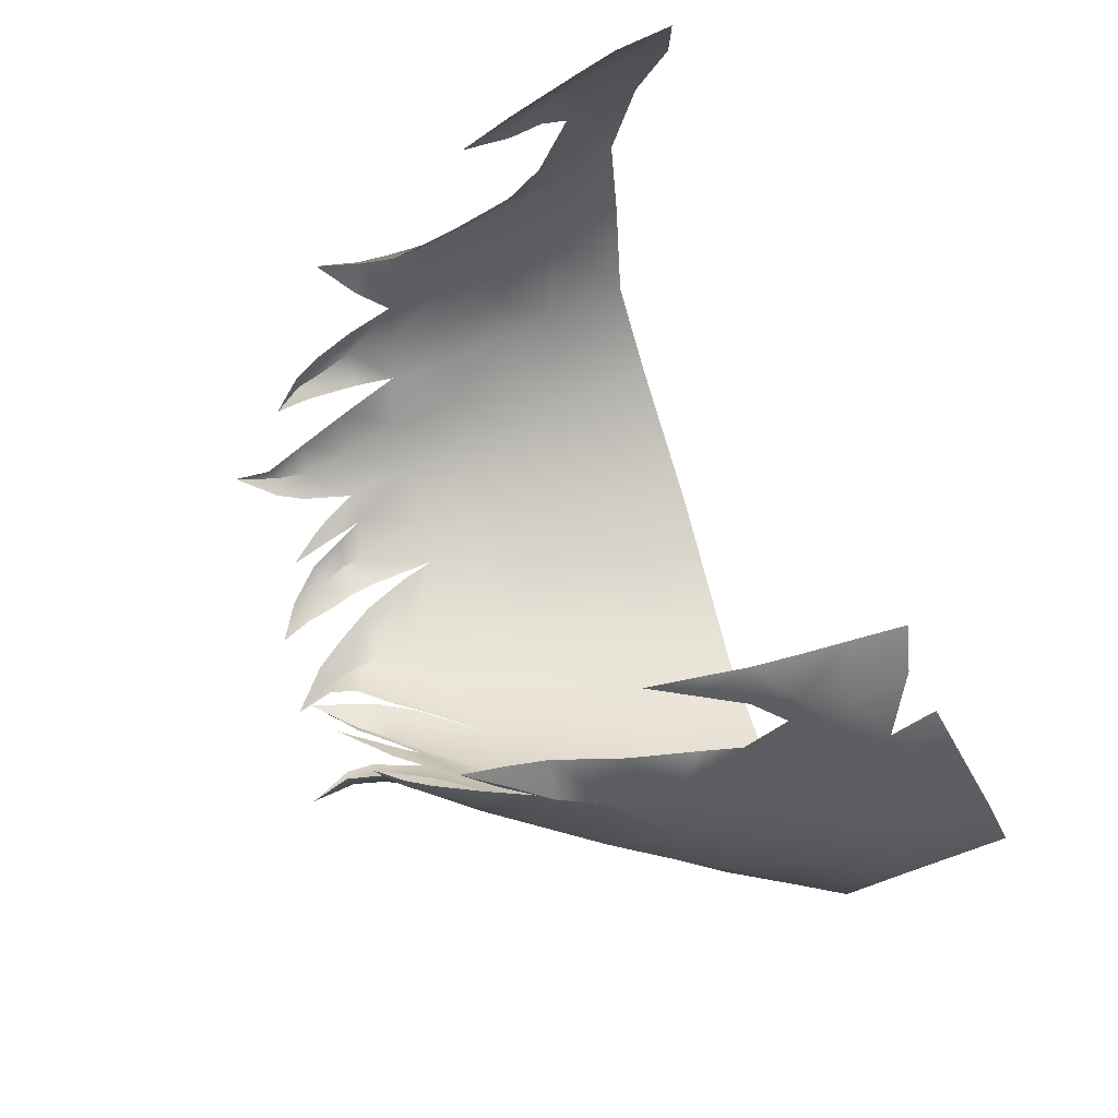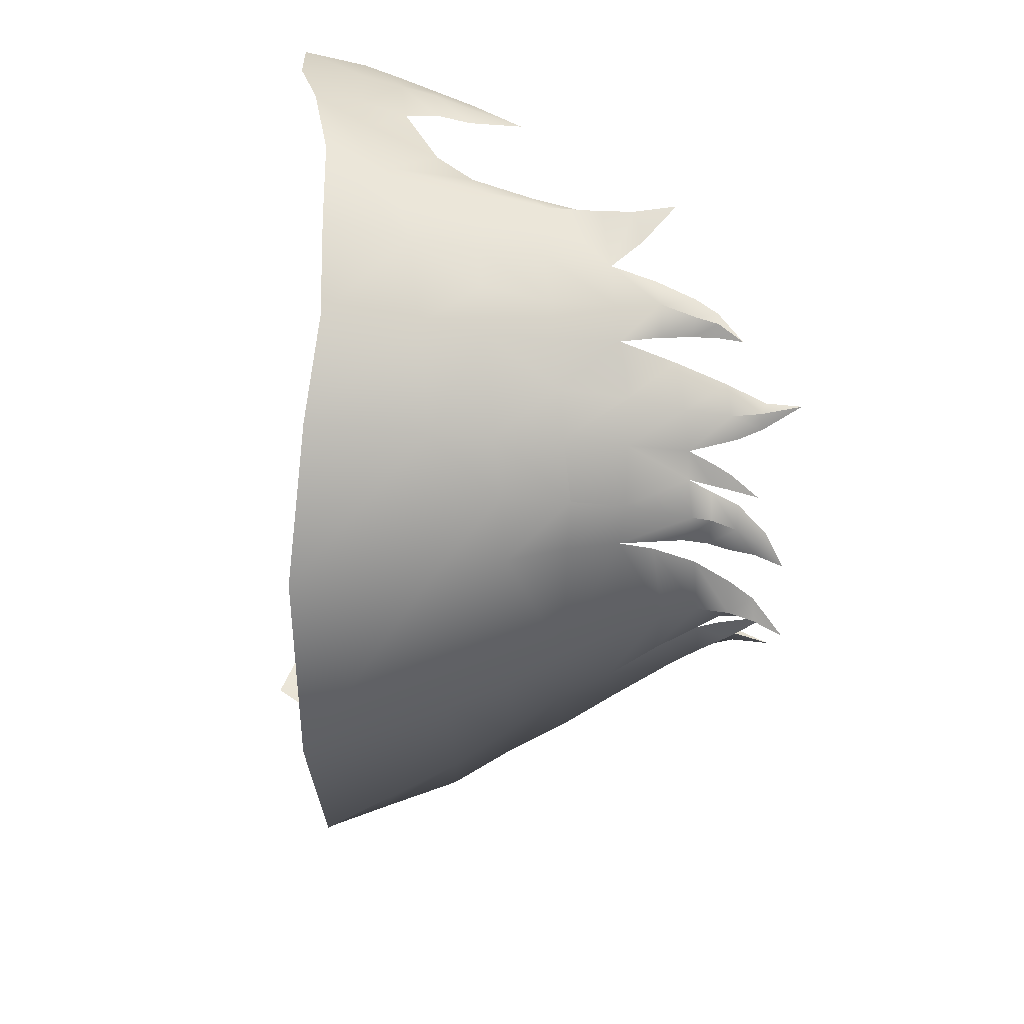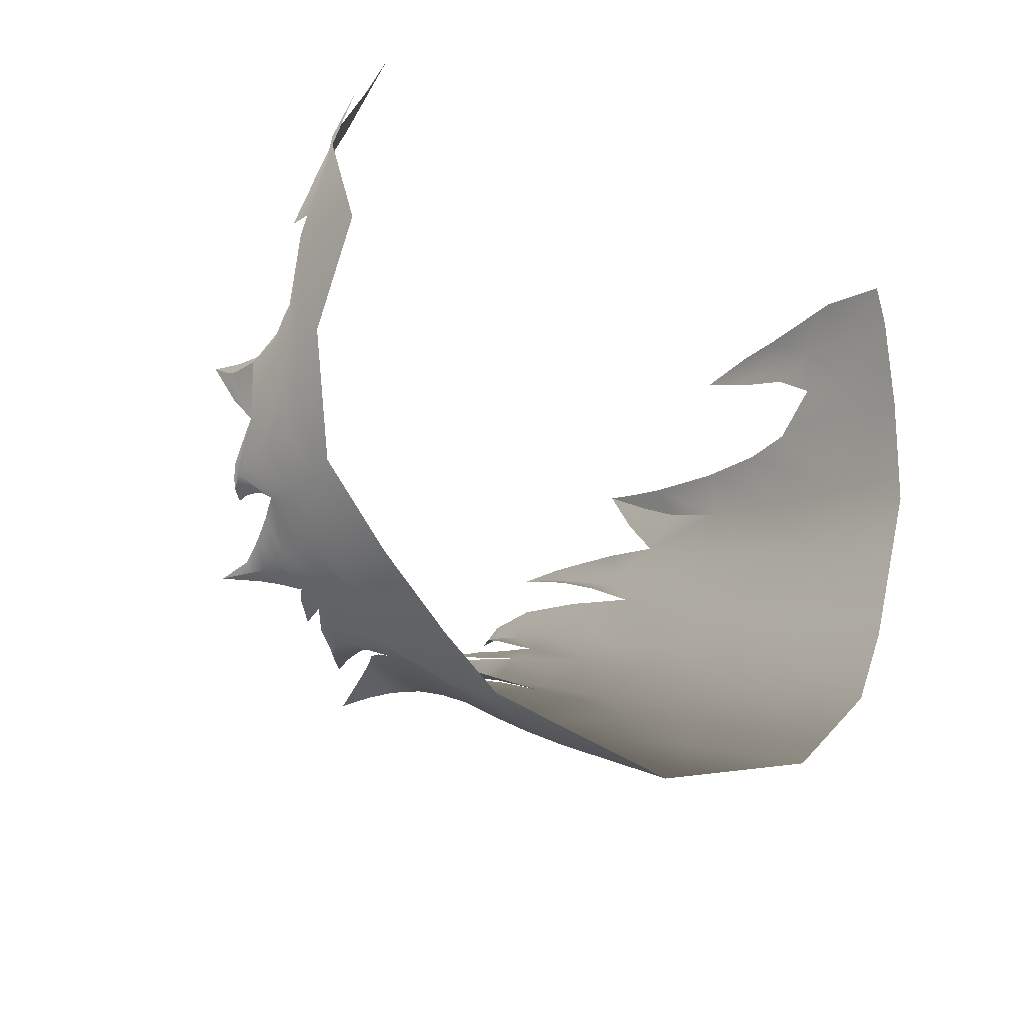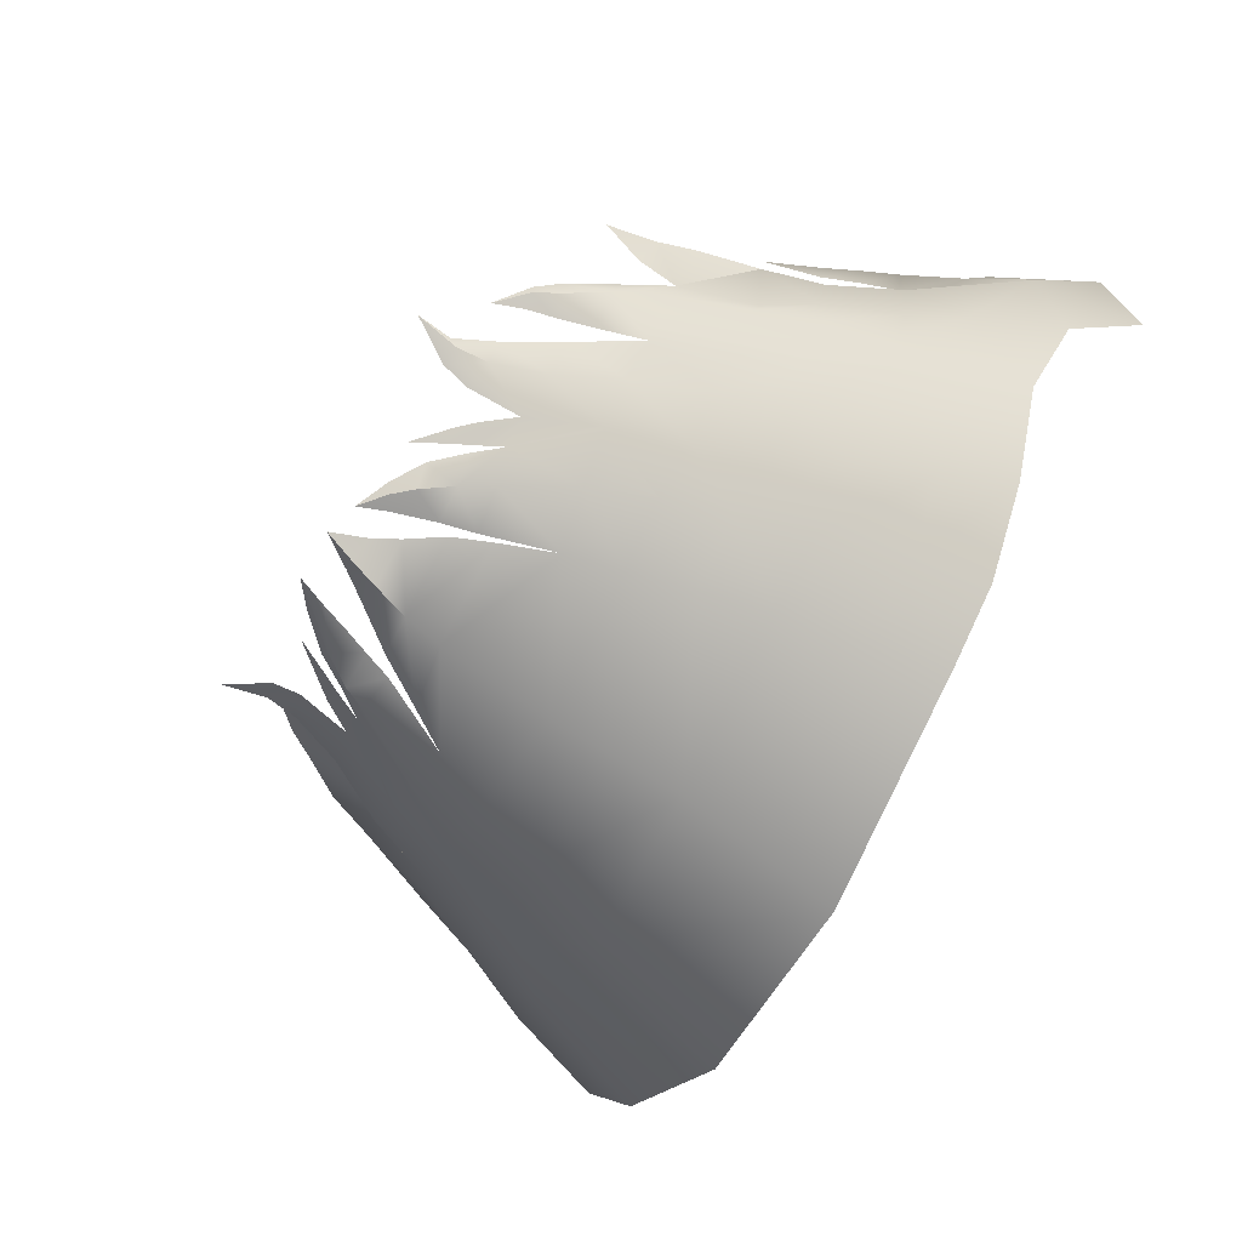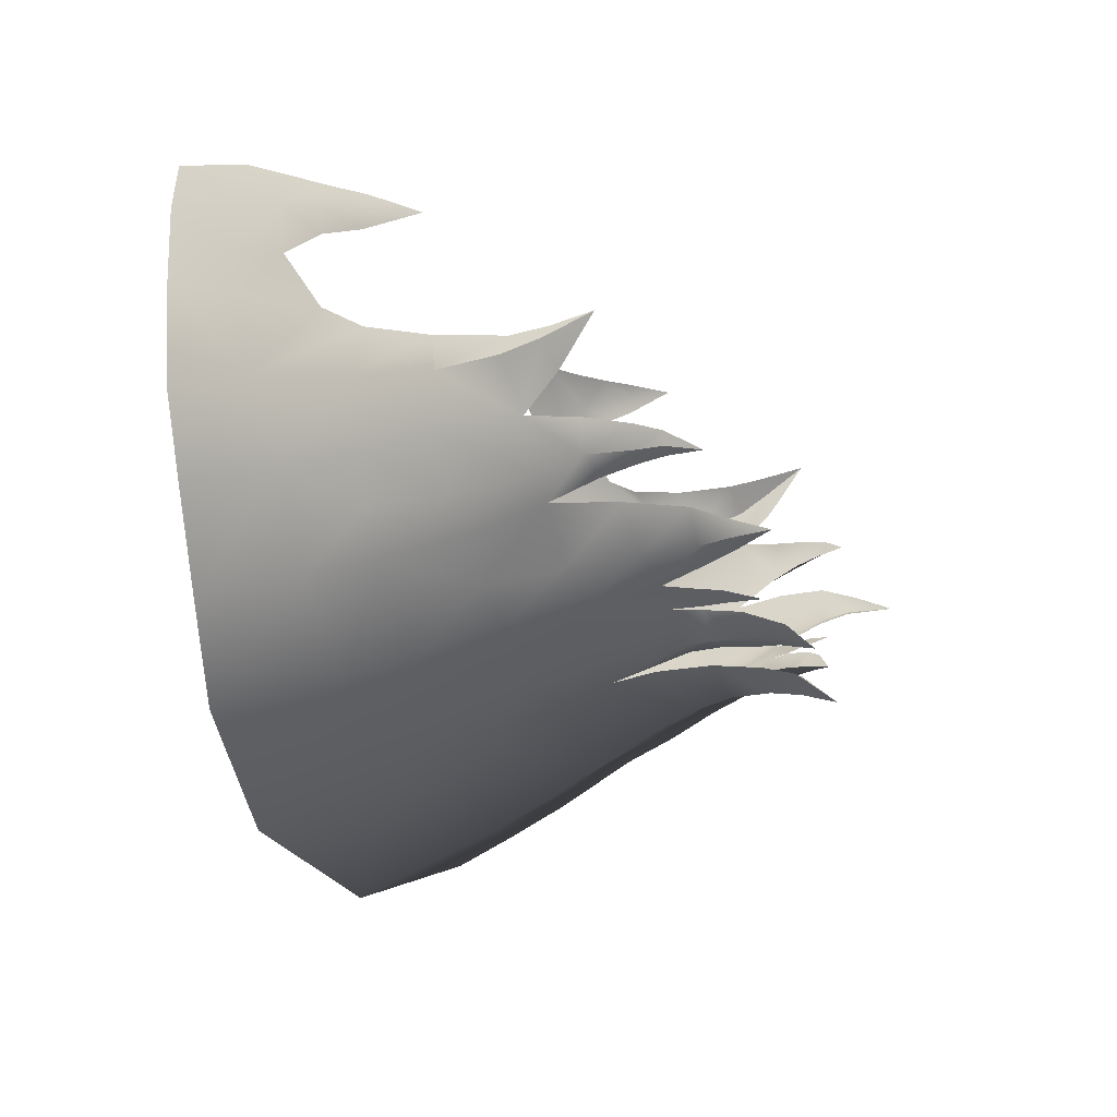
<metadata>
{"format":"obj","ext":"obj","renderer":"f3d","projection":"perspective","resolution":1024,"background":"white","views":[{"elev":57.6,"azim":74.7,"up":"+Z"},{"elev":-41.3,"azim":-90.2,"up":"+Z"},{"elev":-20.7,"azim":138.9,"up":"+Z"},{"elev":-67.9,"azim":61.5,"up":"+Z"},{"elev":-12.4,"azim":-66.9,"up":"+Z"}]}
</metadata>
<code>
g M_HairBK02
v 0.005605 1.495 -0.08691
v 0.002268 1.494 -0.09103
v 0.005417 1.488 -0.09235
v -2.522e-05 1.499 -0.09066
v 0.007531 1.5 -0.08536
v -0.002267 1.506 -0.09139
v 0.01188 1.507 -0.08612
v 0.01522 1.514 -0.08795
v -0.003226 1.513 -0.0936
v 0.0201 1.524 -0.09166
v -0.01767 1.516 -0.08832
v -0.0118 1.507 -0.0868
v -2.522e-05 1.499 -0.09066
v -0.005289 1.499 -0.08671
v -0.0008727 1.494 -0.0875
v 0.002268 1.494 -0.09103
v 0.005417 1.488 -0.09235
v -0.02201 1.523 -0.09068
v -0.003092 1.521 -0.09703
v -0.002378 1.534 -0.1035
v 0.02333 1.534 -0.09499
v 0.03093 1.522 -0.0886
v 0.02341 1.509 -0.08566
v 0.01461 1.511 -0.08612
v 0.02811 1.509 -0.0791
v 0.03646 1.533 -0.09255
v 0.04094 1.544 -0.09626
v 0.02002 1.504 -0.08484
v 0.02423 1.504 -0.07887
v 0.01268 1.504 -0.08431
v 0.01947 1.498 -0.07971
v 0.01623 1.498 -0.08457
v 0.01623 1.498 -0.08457
v 0.01147 1.5 -0.08406
v 0.01407 1.494 -0.08151
v 0.01319 1.495 -0.08449
v 0.008776 1.491 -0.0849
v 0.01319 1.495 -0.08449
v 0.01037 1.496 -0.08421
v 0.008776 1.491 -0.0849
v 0.08053 1.587 -0.007616
v 0.09121 1.596 -0.02603
v 0.08019 1.58 -0.01334
v 0.07864 1.576 -0.01777
v 0.07494 1.574 -0.008735
v 0.07185 1.567 -0.008748
v 0.07478 1.584 -0.002718
v 0.07063 1.584 0.005387
v 0.06884 1.575 0.001406
v 0.06745 1.567 -0.001737
v 0.06613 1.56 -0.004546
v 0.08784 1.582 -0.03767
v 0.09074 1.602 -0.04303
v 0.08638 1.586 -0.05806
v 0.07957 1.57 -0.05689
v 0.0788 1.58 -0.07943
v 0.07469 1.571 -0.07843
v 0.06708 1.582 -0.09469
v 0.07713 1.572 -0.02504
v 0.07079 1.566 -0.01793
v 0.06787 1.56 -0.01417
v 0.06873 1.559 -0.02796
v 0.07582 1.562 -0.04113
v 0.06912 1.56 -0.00892
v 0.06518 1.553 -0.0134
v 0.06606 1.553 -0.009556
v 0.06204 1.542 -0.01056
v 0.06442 1.552 -0.00699
v 0.06822 1.549 -0.03607
v 0.06553 1.552 -0.03165
v 0.06249 1.54 -0.03382
v 0.07018 1.548 -0.04287
v 0.07485 1.56 -0.05695
v 0.06702 1.537 -0.04184
v 0.05885 1.527 -0.03454
v 0.06412 1.526 -0.03955
v 0.06147 1.519 -0.0366
v 0.05855 1.519 -0.0336
v 0.05887 1.511 -0.03198
v 0.06926 1.547 -0.0546
v 0.07359 1.559 -0.06681
v 0.06929 1.548 -0.06511
v 0.06324 1.538 -0.05194
v 0.05851 1.525 -0.04781
v 0.06458 1.536 -0.06247
v 0.06984 1.558 -0.07593
v 0.05898 1.523 -0.05784
v 0.06308 1.547 -0.07267
v 0.05454 1.515 -0.05627
v 0.05426 1.515 -0.04935
v 0.05032 1.507 -0.05042
v 0.05798 1.536 -0.06902
v 0.04989 1.507 -0.05511
v 0.04739 1.502 -0.05145
v 0.04713 1.502 -0.05414
v 0.04211 1.497 -0.05419
v 0.05138 1.523 -0.06316
v 0.0526 1.535 -0.07811
v 0.04794 1.514 -0.05891
v 0.04989 1.507 -0.05511
v 0.04564 1.508 -0.05644
v 0.04713 1.502 -0.05414
v 0.0443 1.503 -0.05516
v 0.04211 1.497 -0.05419
v 0.05799 1.546 -0.08176
v 0.05637 1.557 -0.09219
v 0.04665 1.521 -0.0744
v 0.04472 1.511 -0.06278
v 0.04954 1.546 -0.08807
v 0.0447 1.534 -0.08384
v 0.04044 1.51 -0.07167
v 0.03928 1.501 -0.06345
v 0.03703 1.5 -0.07012
v 0.03653 1.494 -0.069
v 0.03662 1.493 -0.06613
v 0.03829 1.486 -0.06862
v 0.03939 1.521 -0.08036
v 0.03284 1.509 -0.07572
v 0.02811 1.509 -0.0791
v 0.02546 1.504 -0.07843
v 0.03703 1.5 -0.07012
v 0.02892 1.503 -0.07594
v 0.03195 1.499 -0.07174
v 0.02357 1.5 -0.07777
v 0.02589 1.5 -0.07588
v 0.02027 1.494 -0.07691
v 0.03306 1.494 -0.07007
v 0.03653 1.494 -0.069
v 0.03829 1.486 -0.06862
v 0.04569 1.556 -0.1014
v 0.06207 1.57 -0.09352
v 0.05032 1.571 -0.1045
v 0.05365 1.583 -0.1077
v 0.03236 1.556 -0.1062
v 0.0361 1.569 -0.1117
v 0.0407 1.583 -0.1165
v -0.0008602 1.585 -0.1262
v 0.028 1.544 -0.1004
v 0.0004078 1.557 -0.1143
v -0.001055 1.544 -0.1085
v -0.03364 1.559 -0.1087
v -0.04027 1.585 -0.1167
v -0.02896 1.545 -0.1011
v -0.0559 1.559 -0.09286
v -0.06379 1.582 -0.09781
v -0.02492 1.533 -0.09447
v -0.04187 1.546 -0.09665
v -0.03646 1.533 -0.09255
v -0.03093 1.522 -0.0886
v -0.02331 1.508 -0.08501
v -0.0162 1.509 -0.08484
v -0.02156 1.504 -0.08425
v -0.01426 1.504 -0.08401
v -0.01758 1.498 -0.08327
v -0.01212 1.499 -0.084
v -0.01013 1.494 -0.08358
v -0.05087 1.547 -0.08863
v -0.0447 1.534 -0.08384
v -0.01255 1.493 -0.08278
v -0.007167 1.488 -0.08419
v -0.0132 1.492 -0.08049
v -0.02009 1.498 -0.0789
v -0.02423 1.504 -0.07887
v -0.02156 1.504 -0.08425
v -0.02811 1.509 -0.0791
v -0.02331 1.508 -0.08501
v -0.03093 1.522 -0.0886
v -0.03939 1.521 -0.08036
v -0.03646 1.533 -0.09255
v -0.03939 1.521 -0.08036
v -0.05178 1.535 -0.07703
v -0.04665 1.521 -0.0744
v -0.04665 1.521 -0.0744
v -0.04044 1.51 -0.07167
v -0.04472 1.511 -0.06278
v -0.05101 1.523 -0.0632
v -0.03928 1.501 -0.06345
v -0.03703 1.5 -0.07012
v -0.03653 1.494 -0.069
v -0.03662 1.493 -0.06613
v -0.03829 1.486 -0.06862
v -0.03284 1.509 -0.07572
v -0.02811 1.509 -0.0791
v -0.02546 1.504 -0.07843
v -0.03703 1.5 -0.07012
v -0.02892 1.503 -0.07594
v -0.03195 1.499 -0.07174
v -0.02357 1.5 -0.07777
v -0.02589 1.5 -0.07588
v -0.02027 1.494 -0.07691
v -0.03306 1.494 -0.07007
v -0.03653 1.494 -0.069
v -0.03829 1.486 -0.06862
v 0.05851 1.525 -0.04781
v 0.06412 1.526 -0.03955
v 0.06702 1.537 -0.04184
v 0.06147 1.519 -0.0366
v 0.05806 1.517 -0.04154
v 0.05887 1.511 -0.03198
v -0.05454 1.515 -0.05627
v -0.04794 1.514 -0.05891
v -0.05719 1.524 -0.05937
v -0.05725 1.536 -0.06937
v -0.06303 1.549 -0.07329
v -0.0581 1.524 -0.04912
v -0.05426 1.515 -0.04935
v -0.06183 1.537 -0.06316
v -0.06877 1.561 -0.07653
v -0.07458 1.579 -0.08046
v -0.07335 1.564 -0.05828
v -0.08027 1.58 -0.06062
v -0.08507 1.58 -0.04536
v -0.06706 1.55 -0.06467
v -0.06423 1.538 -0.05272
v -0.0683 1.551 -0.05536
v -0.07704 1.568 -0.04182
v -0.08067 1.583 -0.02408
v -0.07165 1.55 -0.04249
v -0.06702 1.537 -0.04184
v -0.06412 1.526 -0.03955
v -0.06147 1.519 -0.0366
v -0.05776 1.518 -0.04155
v -0.05887 1.511 -0.03198
v -0.06249 1.54 -0.03382
v -0.06552 1.552 -0.03169
v -0.06818 1.559 -0.02798
v -0.07394 1.573 -0.02537
v -0.07054 1.566 -0.0178
v -0.07313 1.574 -0.01672
v -0.07053 1.567 -0.008037
v -0.07382 1.587 -0.007252
v -0.06779 1.56 -0.01417
v -0.07282 1.575 -0.00753
v -0.07185 1.587 0.001574
v -0.0689 1.575 0.0009994
v -0.06753 1.567 -0.001545
v -0.06596 1.559 -0.004331
v -0.0685 1.56 -0.008664
v -0.06522 1.553 -0.0134
v -0.06566 1.553 -0.009556
v -0.06429 1.552 -0.006564
v -0.06217 1.542 -0.0107
v -0.06147 1.519 -0.0366
v -0.05855 1.519 -0.0336
v -0.05887 1.511 -0.03198
v -0.05885 1.527 -0.03454
v -0.06412 1.526 -0.03955
v -0.06702 1.537 -0.04184
v 0.03646 1.533 -0.09255
v 0.03093 1.522 -0.0886
v 0.03939 1.521 -0.08036
v 0.02811 1.509 -0.0791
v -0.05454 1.515 -0.05627
v -0.04989 1.507 -0.05511
v -0.04794 1.514 -0.05891
v -0.04564 1.508 -0.05644
v -0.04713 1.502 -0.05414
v -0.0443 1.503 -0.05516
v -0.04211 1.497 -0.05419
v -0.04211 1.497 -0.05419
v -0.04713 1.502 -0.05414
v -0.04739 1.502 -0.05145
v -0.04989 1.507 -0.05511
v -0.05032 1.507 -0.05042
v -0.05454 1.515 -0.05627
g M_HairBK02_0
f 3 2 1
f 1 2 4
f 5 1 4
f 5 4 6
f 7 5 6
f 6 8 7
f 6 9 8
f 10 8 9
f 6 11 9
f 12 11 6
f 6 13 12
f 13 14 12
f 13 15 14
f 13 16 15
f 15 16 17
f 18 9 11
f 10 9 19
f 19 9 18
f 10 19 20
f 19 18 20
f 21 10 20
f 21 22 10
f 22 23 10
f 23 24 10
f 25 23 22
f 21 26 22
f 21 27 26
f 23 28 24
f 23 25 28
f 25 29 28
f 24 28 30
f 28 29 31
f 32 30 28
f 33 28 31
f 34 30 32
f 31 35 33
f 35 36 33
f 37 36 35
f 32 38 34
f 38 39 34
f 40 39 38
f 43 42 41
f 44 42 43
f 45 44 43
f 45 46 44
f 43 47 45
f 45 47 48
f 48 49 45
f 49 46 45
f 49 50 46
f 46 50 51
f 42 44 52
f 52 53 42
f 53 52 54
f 54 52 55
f 54 55 56
f 56 55 57
f 56 57 58
f 59 52 44
f 60 44 46
f 59 44 60
f 61 60 46
f 62 59 60
f 52 59 63
f 62 63 59
f 63 55 52
f 61 46 64
f 61 64 65
f 64 46 51
f 65 64 66
f 51 66 64
f 65 66 67
f 68 66 51
f 67 66 68
f 62 69 63
f 70 69 62
f 71 69 70
f 72 63 69
f 72 69 71
f 73 55 63
f 63 72 73
f 74 72 71
f 75 74 71
f 75 76 74
f 75 77 76
f 75 78 77
f 77 78 79
f 80 72 74
f 80 73 72
f 73 81 55
f 57 55 81
f 82 81 73
f 80 82 73
f 80 74 83
f 83 74 84
f 83 85 80
f 85 82 80
f 86 81 82
f 57 81 86
f 84 87 83
f 87 85 83
f 88 82 85
f 86 82 88
f 87 84 89
f 90 89 84
f 90 91 89
f 92 85 87
f 88 85 92
f 91 93 89
f 91 94 93
f 94 95 93
f 96 95 94
f 92 87 97
f 87 89 97
f 92 98 88
f 97 98 92
f 89 99 97
f 89 100 99
f 100 101 99
f 100 102 101
f 102 103 101
f 104 103 102
f 98 105 88
f 88 105 86
f 106 86 105
f 86 106 57
f 97 107 98
f 97 108 107
f 109 105 98
f 106 105 109
f 109 98 110
f 110 98 107
f 108 111 107
f 108 112 111
f 112 113 111
f 112 114 113
f 112 115 114
f 114 115 116
f 107 111 117
f 110 107 117
f 117 26 110
f 110 26 27
f 110 27 109
f 109 27 106
f 111 118 117
f 118 119 117
f 118 120 119
f 111 121 118
f 118 122 120
f 121 123 118
f 124 120 122
f 124 122 125
f 124 125 126
f 121 127 123
f 121 128 127
f 127 128 129
f 27 130 106
f 130 131 106
f 131 57 106
f 58 57 131
f 131 132 58
f 130 132 131
f 133 58 132
f 134 130 27
f 130 134 132
f 132 135 133
f 135 132 134
f 136 133 135
f 136 135 137
f 27 138 134
f 21 138 27
f 139 135 134
f 139 137 135
f 134 138 139
f 21 140 138
f 139 138 140
f 20 140 21
f 141 137 139
f 142 137 141
f 139 140 143
f 143 140 20
f 139 143 141
f 144 142 141
f 145 142 144
f 146 143 20
f 146 20 18
f 143 147 141
f 141 147 144
f 148 143 146
f 148 147 143
f 18 149 146
f 146 149 148
f 18 150 149
f 18 151 150
f 151 152 150
f 151 153 152
f 154 152 153
f 154 153 155
f 155 156 154
f 157 147 148
f 157 144 147
f 158 157 148
f 156 159 154
f 160 159 156
f 160 161 159
f 159 161 162
f 154 159 162
f 162 163 154
f 154 163 164
f 165 164 163
f 166 164 165
f 167 166 165
f 167 165 168
f 168 169 167
f 158 169 170
f 171 157 158
f 170 172 158
f 158 173 171
f 170 174 172
f 172 174 175
f 173 175 176
f 176 171 173
f 174 177 175
f 174 178 177
f 178 179 177
f 179 180 177
f 181 180 179
f 170 182 174
f 182 170 183
f 183 184 182
f 182 185 174
f 182 184 186
f 182 187 185
f 188 186 184
f 189 186 188
f 190 189 188
f 187 191 185
f 191 192 185
f 193 192 191
f 196 195 194
f 195 197 194
f 197 198 194
f 199 198 197
f 176 201 200
f 176 200 202
f 176 202 203
f 203 171 176
f 203 204 171
f 157 171 204
f 144 157 204
f 202 200 205
f 206 205 200
f 202 207 203
f 207 204 203
f 144 204 208
f 208 145 144
f 209 145 208
f 210 209 208
f 211 209 210
f 211 210 212
f 204 213 208
f 207 213 204
f 210 208 213
f 214 207 202
f 205 214 202
f 215 213 207
f 210 213 215
f 214 215 207
f 212 210 216
f 212 216 217
f 210 215 218
f 218 215 214
f 216 210 218
f 205 219 214
f 214 219 218
f 205 220 219
f 205 221 220
f 205 222 221
f 221 222 223
f 219 224 218
f 218 224 225
f 218 225 216
f 226 216 225
f 227 216 226
f 217 216 227
f 228 227 226
f 229 217 227
f 228 229 227
f 228 230 229
f 231 217 229
f 232 230 228
f 231 229 233
f 233 229 230
f 233 234 231
f 233 235 234
f 233 230 235
f 230 236 235
f 237 236 230
f 238 230 232
f 238 237 230
f 239 238 232
f 237 238 240
f 239 240 238
f 237 240 241
f 242 240 239
f 241 240 242
f 245 244 243
f 243 244 246
f 247 243 246
f 248 247 246
f 224 248 246
f 251 250 249
f 251 252 250
f 255 254 253
f 255 256 254
f 256 257 254
f 256 258 257
f 257 258 259
f 262 261 260
f 263 261 262
f 263 262 264
f 265 263 264
f 265 264 206

</code>
